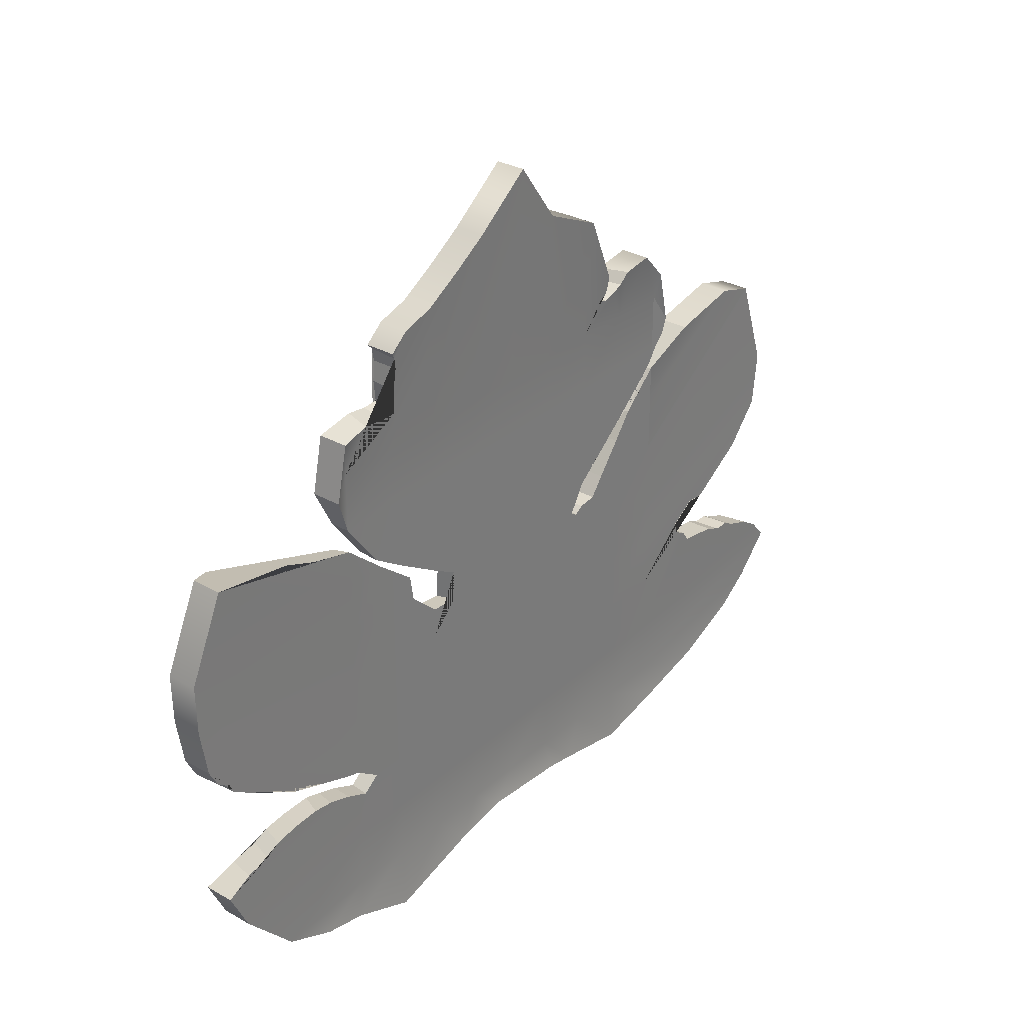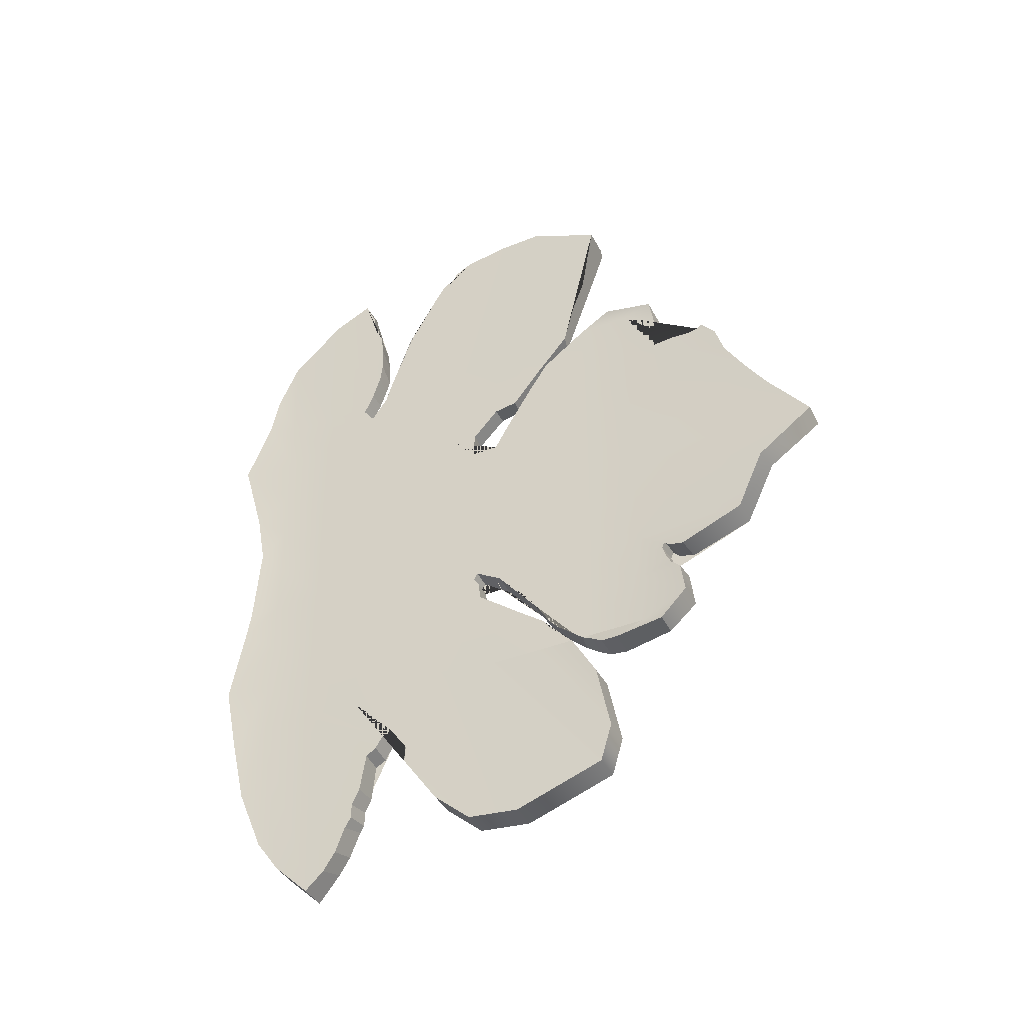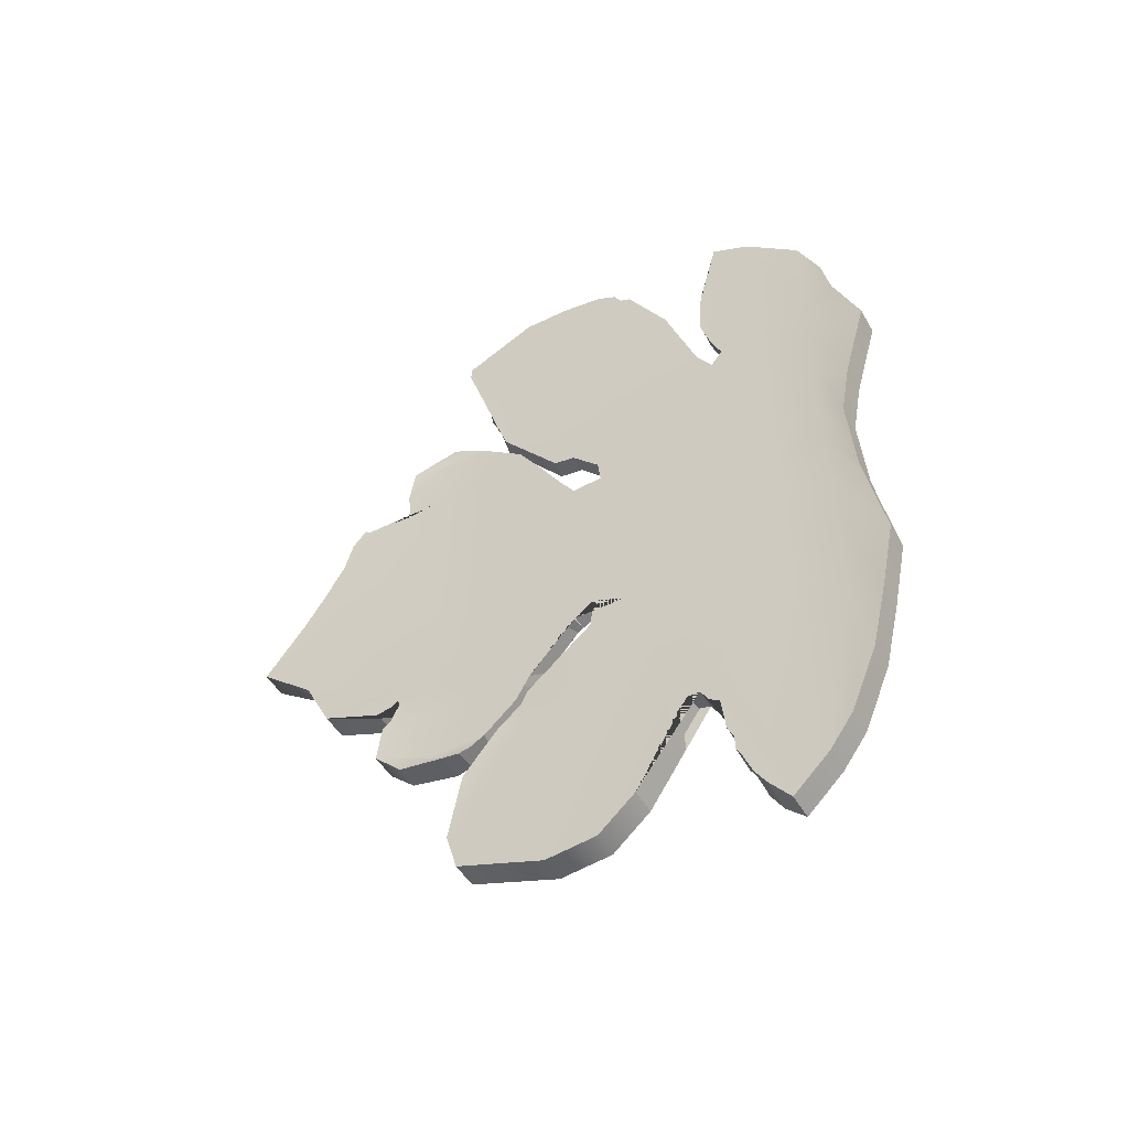
<metadata>
{"format":"obj","ext":"obj","renderer":"f3d","projection":"perspective","resolution":1024,"background":"white","views":[{"elev":31.1,"azim":38.9,"up":"+Y"},{"elev":-40.9,"azim":115.7,"up":"+Z"},{"elev":-49.0,"azim":-60.9,"up":"+Z"}]}
</metadata>
<code>
g default
v -0.571 -0.9607 2.536
v -0.3123 -0.9607 2.536
v -0.571 -0.7528 2.997
v -0.3123 -0.7528 2.997
v -0.571 -0.2337 3.464
v -0.3123 -0.2337 3.464
v -0.571 0.1317 3.639
v -0.3123 0.1317 3.639
v -0.571 1.465 3.747
v -0.3123 1.465 3.747
v -0.571 1.881 3.815
v -0.3123 1.881 3.815
v -0.571 2.309 3.822
v -0.3123 2.309 3.822
v -0.571 2.996 3.502
v -0.3123 2.996 3.502
v -0.571 3.139 2.189
v -0.3123 3.139 2.189
v -0.571 3.616 2.087
v -0.3123 3.616 2.087
v -0.571 4.31 1.359
v -0.3123 4.31 1.359
v -0.571 4.391 1.08
v -0.3123 4.391 1.08
v -0.571 4.582 0.7534
v -0.3123 4.582 0.7534
v -0.571 4.786 0.4362
v -0.3123 4.786 0.4362
v -0.571 5.181 -0.08324
v -0.3123 5.181 -0.08324
v -0.5265 4.686 -0.4725
v -0.3123 4.646 -0.4725
v -0.571 4.389 -1.034
v -0.3123 4.389 -1.034
v -0.571 3.791 -1.823
v -0.3123 3.791 -1.823
v -0.5576 3.533 -2.068
v -0.3257 3.533 -2.068
v -0.571 3.084 -2.15
v -0.3123 3.084 -2.15
v -0.571 2.866 -2.462
v -0.3123 2.866 -2.462
v -0.571 2.995 -3.103
v -0.3123 2.995 -3.103
v -0.571 2.888 -3.458
v -0.3123 2.888 -3.458
v -0.571 2.062 -3.742
v -0.3123 2.062 -3.742
v -0.571 1.58 -3.692
v -0.3123 1.58 -3.692
v -0.571 1.23 -3.382
v -0.3123 1.23 -3.382
v -0.571 -0.08849 -4.026
v -0.3123 -0.08849 -4.026
v -0.571 -0.4232 -3.707
v -0.3123 -0.4232 -3.707
v -0.571 -0.6514 -3.392
v -0.3123 -0.6514 -3.392
v -0.571 -0.905 -2.789
v -0.3123 -0.905 -2.789
v -0.571 -1.062 -2.14
v -0.3123 -1.062 -2.14
v -0.571 -1.199 -1.496
v -0.3123 -1.199 -1.496
v -0.571 -1.067 -0.806
v -0.3123 -1.067 -0.806
v -0.571 -1.021 -0.5372
v -0.3123 -1.021 -0.5372
v -0.571 -0.9627 0.2589
v -0.3123 -0.9627 0.2589
v -0.571 -1.057 0.7661
v -0.3123 -1.057 0.7661
v -0.571 -1.285 1.562
v -0.3123 -1.285 1.562
v -0.571 -1.042 2.151
v -0.3123 -1.042 2.151
v -0.358 -0.7404 -2.014
v -0.358 -0.7404 -1.505
v -0.358 -0.7404 -0.9973
v -0.358 -0.7404 -0.4891
v -0.358 -0.7404 0.01914
v -0.358 -0.7404 0.5273
v -0.358 -0.7404 1.036
v -0.358 -0.7404 1.544
v -0.358 -0.7404 2.052
v -0.358 -0.2322 -2.014
v -0.358 -0.2322 -1.505
v -0.358 -0.2322 -0.9973
v -0.358 -0.2322 -0.4891
v -0.358 -0.2322 0.01914
v -0.358 -0.2322 0.5273
v -0.358 -0.2322 1.036
v -0.358 -0.2322 1.544
v -0.358 -0.2322 2.052
v -0.358 0.276 -2.014
v -0.358 0.276 -1.505
v -0.358 0.276 -0.9973
v -0.358 0.276 -0.4891
v -0.358 0.276 0.01914
v -0.358 0.276 0.5273
v -0.358 0.276 1.036
v -0.358 0.276 1.544
v -0.358 0.7842 -2.014
v -0.358 0.7842 -1.505
v -0.358 0.7842 -0.9973
v -0.358 0.7842 -0.4891
v -0.358 0.7842 0.01914
v -0.358 0.7842 0.5273
v -0.358 0.7842 1.036
v -0.358 0.7842 1.544
v -0.358 0.7842 2.052
v -0.358 1.292 -2.014
v -0.358 1.292 -1.505
v -0.358 1.292 -0.9973
v -0.358 1.292 -0.4891
v -0.358 1.292 0.01914
v -0.358 1.292 0.5273
v -0.358 1.292 1.036
v -0.358 1.292 1.544
v -0.358 1.292 2.052
v -0.358 1.801 -2.014
v -0.358 1.801 -1.505
v -0.358 1.801 -0.4891
v -0.358 1.801 0.01914
v -0.358 1.801 0.5273
v -0.358 1.801 1.544
v -0.358 1.801 2.052
v -0.358 2.309 -2.014
v -0.358 2.309 -1.505
v -0.358 2.309 -0.9973
v -0.358 2.309 -0.4891
v -0.358 2.309 0.01914
v -0.358 2.309 0.5273
v -0.358 2.309 1.036
v -0.358 2.309 2.052
v -0.358 2.817 -2.014
v -0.358 2.817 -1.505
v -0.358 2.817 -0.9973
v -0.358 2.817 -0.4891
v -0.358 2.817 0.01914
v -0.358 2.817 0.5273
v -0.358 2.817 1.036
v -0.358 2.817 1.544
v -0.358 2.817 2.052
v -0.358 3.325 -2.014
v -0.358 3.325 -1.505
v -0.358 3.325 -0.9973
v -0.358 3.325 -0.4891
v -0.358 3.325 0.01914
v -0.358 3.325 0.5273
v -0.358 3.325 1.036
v -0.358 3.325 1.544
v -0.358 3.325 2.052
v -0.5252 -0.7404 -2.014
v -0.5252 -0.7404 -1.505
v -0.5252 -0.7404 -0.9973
v -0.5252 -0.7404 -0.4891
v -0.5252 -0.7404 0.01914
v -0.5252 -0.7404 0.5273
v -0.5252 -0.7404 1.036
v -0.5252 -0.7404 1.544
v -0.5252 -0.7404 2.052
v -0.5252 -0.2322 -2.014
v -0.5252 -0.2322 -1.505
v -0.5252 -0.2322 -0.9973
v -0.5252 -0.2322 -0.4891
v -0.5252 -0.2322 0.01914
v -0.5252 -0.2322 0.5273
v -0.5252 -0.2322 1.036
v -0.5252 -0.2322 1.544
v -0.5252 -0.2322 2.052
v -0.5252 0.276 -2.014
v -0.5252 0.276 -1.505
v -0.5252 0.276 -0.9973
v -0.5252 0.276 -0.4891
v -0.5252 0.276 0.01914
v -0.5252 0.276 0.5273
v -0.5252 0.276 1.036
v -0.5252 0.276 1.544
v -0.5252 0.7842 -2.014
v -0.5252 0.7842 -1.505
v -0.5252 0.7842 -0.9973
v -0.5252 0.7842 -0.4891
v -0.5252 0.7842 0.01914
v -0.5252 0.7842 0.5273
v -0.5252 0.7842 1.036
v -0.5252 0.7842 1.544
v -0.5252 0.7842 2.052
v -0.5252 1.292 -2.014
v -0.5252 1.292 -1.505
v -0.5252 1.292 -0.9973
v -0.5252 1.292 -0.4891
v -0.5252 1.292 0.01914
v -0.5252 1.292 0.5273
v -0.5252 1.292 1.036
v -0.5252 1.292 1.544
v -0.5252 1.292 2.052
v -0.5252 1.801 -2.014
v -0.5252 1.801 -1.505
v -0.5252 1.801 -0.9973
v -0.5252 1.801 -0.4891
v -0.5252 1.801 0.01914
v -0.5252 1.801 0.5273
v -0.5252 1.801 1.544
v -0.5252 1.801 2.052
v -0.5252 2.309 -2.014
v -0.5252 2.309 -1.505
v -0.5252 2.309 -0.9973
v -0.5252 2.309 -0.4891
v -0.5252 2.309 0.01914
v -0.5252 2.309 0.5273
v -0.5252 2.309 1.036
v -0.5252 2.309 2.052
v -0.5252 2.817 -2.014
v -0.5252 2.817 -1.505
v -0.5252 2.817 -0.9973
v -0.5252 2.817 -0.4891
v -0.5252 2.817 0.01914
v -0.5252 2.817 0.5273
v -0.5252 2.817 1.036
v -0.5252 2.817 1.544
v -0.5252 2.817 2.052
v -0.5252 3.325 -2.014
v -0.5252 3.325 -1.505
v -0.5252 3.325 -0.9973
v -0.5252 3.325 -0.4891
v -0.5252 3.325 0.01914
v -0.5252 3.325 0.5273
v -0.5252 3.325 1.036
v -0.5252 3.325 1.544
v -0.5252 3.325 2.052
v -0.358 2.619 2.052
v -0.3354 2.86 2.77
v -0.3451 2.734 2.461
v -0.358 2.309 1.693
v -0.358 2.189 1.544
v -0.358 1.801 1.304
v -0.358 1.554 1.036
v -0.358 1.801 0.788
v -0.358 1.943 1.036
v -0.358 2.213 1.471
v -0.358 2.392 1.739
v -0.358 2.023 1.338
v -0.358 1.531 0.788
v -0.5252 1.801 0.7994
v -0.5252 1.537 1.036
v -0.5252 1.801 1.308
v -0.5252 2.164 1.544
v -0.5252 2.309 1.722
v -0.5252 2.578 2.052
v -0.571 3.01 3.38
v -0.5252 1.511 0.8168
v -0.5252 2.003 1.347
v -0.5252 1.959 1.036
v -0.5252 2.213 1.451
v -0.5252 2.404 1.739
v -0.3123 3.798 -1.276
v -0.3244 3.617 -1.359
v -0.3123 3.754 -1.542
v -0.3206 3.664 -1.244
v -0.3293 3.609 -1.178
v -0.3283 3.583 -1.251
v -0.3207 3.664 -1.454
v -0.3426 3.656 1.819
v -0.321 4.122 1.491
v -0.3255 4.026 1.475
v -0.334 3.841 1.497
v -0.3438 3.631 1.49
v -0.3438 3.631 1.619
v -0.3123 4.174 1.521
v -0.3529 2.823 -2.064
v -0.358 2.613 -2.014
v -0.358 2.723 -2.014
v -0.358 2.309 -1.677
v -0.358 2.309 -1.574
v -0.358 2.081 -1.505
v -0.358 2.264 -1.505
v -0.358 1.853 -0.9973
v -0.358 1.801 -0.9663
v -0.358 1.624 -0.9973
v -0.358 1.801 -1.284
v -0.3342 2.924 -2.131
v -0.358 2.629 -1.934
v -0.358 2.482 -1.816
v -0.358 2.392 -1.722
v -0.358 2.167 -1.358
v -0.358 1.607 -0.8507
v -0.358 1.57 -0.9161
v -0.358 1.64 -1.161
v -0.358 2.396 -1.79
v -0.3241 0.9837 -3.029
v -0.3292 0.8779 -2.877
v -0.3412 0.6264 -2.516
v -0.3419 0.728 -2.495
v -0.3346 0.8834 -2.715
v -0.3373 0.5562 -2.634
v -0.3355 0.4622 -2.699
v -0.3281 0.409 -3.063
v -0.3255 0.3395 -3.214
v -0.3225 0.3395 -3.353
v -0.3209 0.2823 -3.451
v -0.3166 0.1964 -3.689
v -0.3139 0.08599 -3.864
v -0.358 0.4353 2.052
v -0.3143 1.307 3.661
v -0.3173 1.238 3.547
v -0.3184 1.135 3.499
v -0.3233 1.013 3.315
v -0.3288 0.8953 3.109
v -0.3357 0.726 2.848
v -0.3453 0.5936 2.495
v -0.3543 0.4758 2.182
v -0.3542 0.264 2.184
v -0.358 0.2035 2.052
v -0.358 0.276 1.829
v -0.3188 0.2329 3.411
v -0.3253 0.2734 3.187
v -0.329 0.3396 3.058
v -0.3357 0.3691 2.826
v -0.3423 0.3728 2.598
v -0.3477 0.3433 2.41
v -0.358 0.1667 1.976
v -0.5252 0.4291 2.052
v -0.5252 0.276 1.812
v -0.5252 0.2081 2.052
v -0.5288 0.2646 2.177
v -0.5697 0.1358 3.593
v -0.5687 1.28 3.652
v -0.5657 1.207 3.537
v -0.5647 1.108 3.491
v -0.5481 0.7247 2.865
v -0.5252 0.1647 1.956
v -0.5341 0.3203 2.36
v -0.5383 0.3598 2.506
v -0.5457 0.3464 2.762
v -0.5517 0.3162 2.97
v -0.5557 0.2534 3.109
v -0.5625 0.2073 3.345
v -0.5343 2.827 -2.103
v -0.5252 2.565 -2.014
v -0.5252 2.694 -2.014
v -0.5002 2.351 -1.79
v -0.5252 2.309 -1.601
v -0.5252 2.053 -1.505
v -0.5252 2.254 -1.505
v -0.5252 1.801 -1.294
v -0.5252 1.801 -1.004
v -0.5252 1.62 -0.9973
v -0.5252 1.791 -0.9973
v -0.5519 2.933 -2.149
v -0.5252 2.386 -1.737
v -0.5252 1.883 -1.063
v -0.5252 1.61 -0.8691
v -0.5252 1.574 -0.9331
v -0.5252 1.64 -1.16
v -0.5252 2.261 -1.68
v -0.571 3.746 -1.477
v -0.5617 3.643 -1.347
v -0.571 3.82 -1.267
v -0.5637 3.668 -1.408
v -0.5561 3.593 -1.231
v -0.5535 3.619 -1.169
v -0.5608 3.672 -1.222
v -0.571 4.174 1.521
v -0.5424 3.695 1.792
v -0.5627 4.131 1.485
v -0.5413 3.671 1.617
v -0.5416 3.678 1.482
v -0.5498 3.854 1.491
v -0.5575 4.02 1.466
v -0.5543 0.8817 -2.882
v -0.5422 0.6289 -2.52
v -0.5677 0.1104 -3.781
v -0.5653 0.2119 -3.622
v -0.5611 0.3094 -3.381
v -0.5601 0.3474 -3.316
v -0.557 0.3526 -3.174
v -0.5549 0.4127 -3.048
v -0.5479 0.455 -2.709
v -0.5466 0.553 -2.652
v -0.5488 0.8845 -2.718
v -0.5423 0.7485 -2.524
g MapleLeaf_TigerOrange
f 1 2 4 3
f 3 4 6 5
f 5 6 8 7
f 9 10 12 11
f 11 12 14 13
f 13 14 16 15
f 17 18 20 19
f 364 270 22 21
f 21 22 24 23
f 23 24 26 25
f 25 26 28 27
f 27 28 30 29
f 29 30 32 31
f 31 32 34 33
f 357 259 36 35
f 35 36 38 37
f 37 38 40 39
f 41 42 44 43
f 43 44 46 45
f 45 46 48 47
f 47 48 50 49
f 49 50 52 51
f 53 54 56 55
f 55 56 58 57
f 57 58 60 59
f 59 60 62 61
f 61 62 64 63
f 63 64 66 65
f 65 66 68 67
f 67 68 70 69
f 69 70 72 71
f 71 72 74 73
f 73 74 76 75
f 75 76 2 1
f 60 58 56 77
f 62 60 77 78
f 64 62 78 79
f 66 64 79 80
f 68 66 80 81
f 70 68 81 82
f 72 70 82 83
f 74 72 83 84
f 76 74 84 85
f 2 76 85 4
f 77 56 54 86
f 78 77 86 87
f 79 78 87 88
f 80 79 88 89
f 81 80 89 90
f 82 81 90 91
f 83 82 91 92
f 84 83 92 93
f 85 84 93 94
f 4 85 94 6
f 87 86 95 96
f 88 87 96 97
f 89 88 97 98
f 90 89 98 99
f 91 90 99 100
f 92 91 100 101
f 93 92 101 102
f 95 293 294 295 292 291 52 50 103
f 96 95 103 104
f 97 96 104 105
f 98 97 105 106
f 99 98 106 107
f 100 99 107 108
f 101 100 108 109
f 102 101 109 110
f 10 305 306 307 308 309 310 311 312 304 111
f 103 50 48 112
f 104 103 112 113
f 105 104 113 114
f 106 105 114 115
f 107 106 115 116
f 108 107 116 117
f 109 108 117 118
f 110 109 118 119
f 111 110 119 120
f 10 111 120 12
f 112 48 46 121
f 113 112 121 122
f 116 115 123 124
f 117 116 124 125
f 120 119 126 127
f 12 120 127 14
f 124 123 131 132
f 125 124 132 133
f 14 127 135 16
f 130 129 137 138
f 131 130 138 139
f 132 131 139 140
f 133 132 140 141
f 134 133 141 142
f 137 136 145 146
f 138 137 146 147
f 139 138 147 148
f 140 139 148 149
f 141 140 149 150
f 142 141 150 151
f 143 142 151 152
f 144 143 152 153
f 18 144 153 20
f 145 40 38 36
f 148 147 34 32
f 149 148 32 30
f 150 149 30 28
f 151 150 28 26
f 152 151 26 24
f 153 152 24 22 265 266 267 268 269 264
f 57 59 154 55
f 59 61 155 154
f 61 63 156 155
f 63 65 157 156
f 65 67 158 157
f 67 69 159 158
f 69 71 160 159
f 71 73 161 160
f 73 75 162 161
f 75 1 3 162
f 55 154 163 53
f 154 155 164 163
f 155 156 165 164
f 156 157 166 165
f 157 158 167 166
f 158 159 168 167
f 159 160 169 168
f 160 161 170 169
f 161 162 171 170
f 162 3 5 171
f 163 164 173 172
f 164 165 174 173
f 165 166 175 174
f 166 167 176 175
f 167 168 177 176
f 168 169 178 177
f 169 170 179 178
f 51 371 381 382 372 172 180 49
f 172 173 181 180
f 173 174 182 181
f 174 175 183 182
f 175 176 184 183
f 176 177 185 184
f 177 178 186 185
f 178 179 187 186
f 49 180 189 47
f 180 181 190 189
f 181 182 191 190
f 182 183 192 191
f 183 184 193 192
f 184 185 194 193
f 185 186 195 194
f 186 187 196 195
f 187 188 197 196
f 188 9 11 197
f 47 189 198 45
f 189 190 199 198
f 347 349 200
f 191 192 201 200 349 353 354 348
f 192 193 202 201
f 193 194 203 202
f 196 197 205 204
f 197 11 13 205
f 45 198 206 43
f 343 345 207
f 345 352 347 200 208 207
f 200 201 209 208
f 201 202 210 209
f 202 203 211 210
f 203 245 254 212 211
f 254 255 212
f 205 13 15 213
f 339 341 214
f 341 351 343 207 215 214
f 207 208 216 215
f 208 209 217 216
f 209 210 218 217
f 210 211 219 218
f 211 212 220 219
f 212 255 256 221 220
f 256 222 221
f 39 350 339 214 223
f 214 215 224 223
f 215 216 225 224
f 216 217 226 225
f 217 218 227 226
f 218 219 228 227
f 219 220 229 228
f 220 221 230 229
f 221 222 231 230
f 222 17 19 231
f 39 223 35 37
f 225 226 31 33
f 226 227 29 31
f 227 228 27 29
f 228 229 25 27
f 229 230 23 25
f 230 231 365 367 368 369 370 366 21 23
f 44 128 121 46
f 16 135 232 234 233
f 135 235 232
f 127 126 236 235 135
f 126 237 243 236
f 119 118 238 237 126
f 118 117 125 239 244 238
f 240 239 125 133 134
f 241 240 134
f 242 241 134 142 143
f 144 242 143
f 194 195 246 252 245 203
f 195 196 204 247 246
f 248 253 247 204
f 204 205 213 249 248
f 250 249 213
f 213 15 251 250
f 238 244 252 246
f 237 238 246 247
f 244 239 245 252
f 243 237 247 253
f 236 243 253 248
f 235 236 248 249
f 232 235 249 250
f 16 233 234 232 250 251 15
f 144 18 17 222
f 242 144 222 256
f 241 242 256 255
f 240 241 255 254
f 239 240 254 245
f 147 146 258 262 261 260 257 34
f 146 145 36 259 263 258
f 20 153 264
f 270 265 22
f 271 282 40 145 136
f 273 271 136
f 129 275 285 284 283 273 136 137
f 277 275 129
f 278 286 277 129 130
f 123 279 278 130 131
f 115 114 280 288 287 279 123
f 114 113 122 281 289 280
f 276 281 122
f 122 121 128 274 276
f 272 290 274 128
f 42 272 128 44
f 86 54 303 302 301 300 299 298 297 296 293 95
f 8 313 321 320 319 318 317 316
f 6 94 314 313 8
f 94 93 102 315 322 314
f 304 315 102 110 111
f 323 331 330 329 328 9 188
f 179 324 323 188 187
f 170 171 325 332 324 179
f 171 5 7 327 326 325
f 327 338 337 336 335 334 333 326
f 305 10 9 328
f 307 306 329 330
f 306 305 328 329
f 322 315 324 332
f 315 304 323 324
f 308 307 330 331 323 304 312 311 310 309
f 314 322 332 325
f 313 314 325 326
f 320 321 333 334
f 321 313 326 333
f 319 320 334 335
f 318 319 335 336
f 317 318 336 337
f 316 317 337 338
f 8 316 338 327 7
f 43 206 340 41
f 206 342 340
f 198 199 344 356 342 206
f 199 346 344
f 190 191 348 355 346 199
f 223 224 358 360 357 35
f 224 225 33 359 363 362 361 358
f 33 34 257 359
f 366 364 21
f 231 19 365
f 264 269 367 365
f 20 264 365 19
f 269 268 368 367
f 268 267 369 368
f 267 266 370 369
f 266 265 366 370
f 265 270 364 366
f 257 260 363 359
f 261 262 361 362
f 260 261 362 363
f 262 258 358 361
f 258 263 360 358
f 263 259 357 360
f 40 282 350 39
f 282 271 339 350
f 271 273 341 339
f 272 42 41 340
f 276 274 356 344
f 274 290 342 356
f 290 272 340 342
f 281 276 344 346
f 289 281 346 355
f 280 289 355 348
f 288 280 348 354
f 287 288 354 353
f 279 287 353 349
f 278 279 347 352
f 286 278 352 345
f 277 286 345 343
f 283 284 285 275 277 343 351 341 273
f 53 163 172 372 380 379 378 377 376 375 374 373
f 303 54 53 373
f 302 303 373 374
f 301 302 374 375
f 300 301 375 376
f 299 300 376 377
f 298 299 377 378
f 297 298 378 379
f 296 297 379 380
f 293 296 380 372
f 294 293 372 382
f 295 294 382 381
f 292 295 381 371
f 52 291 292 371 51

</code>
